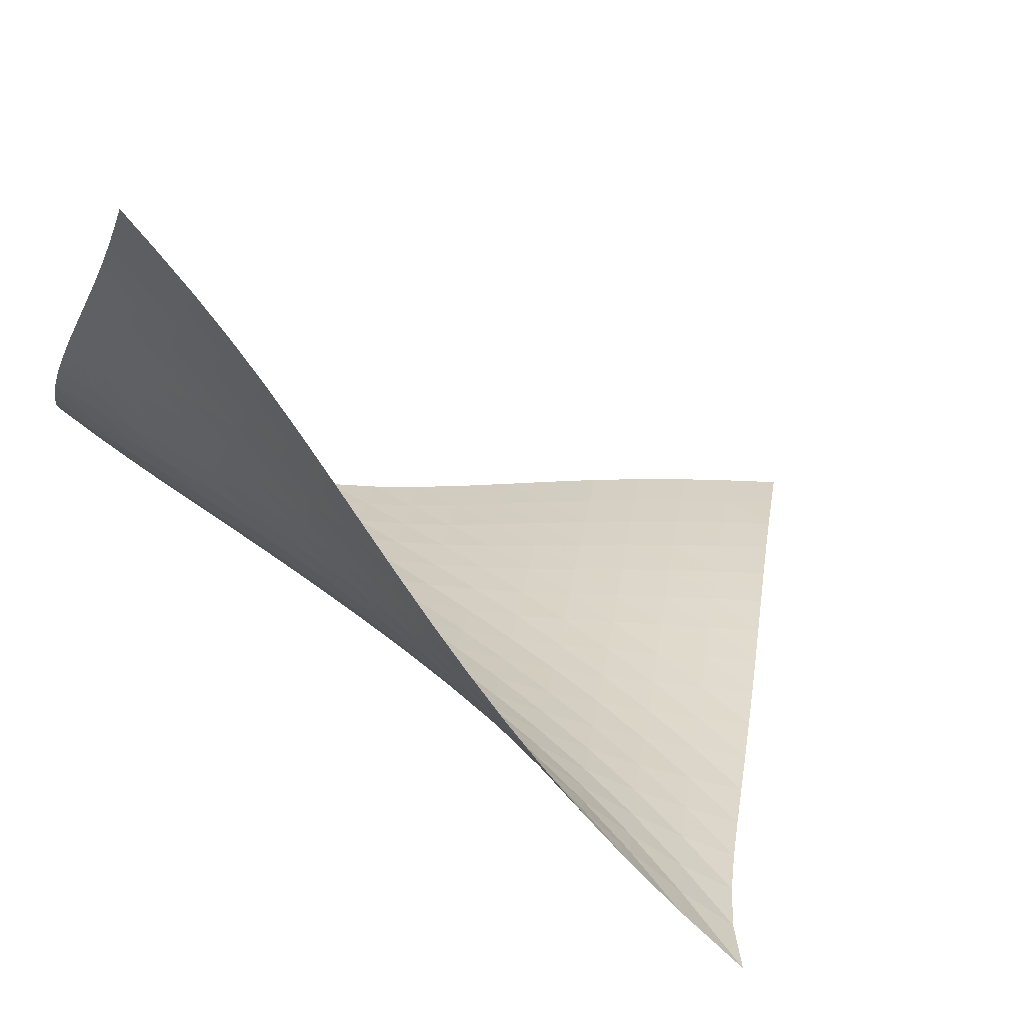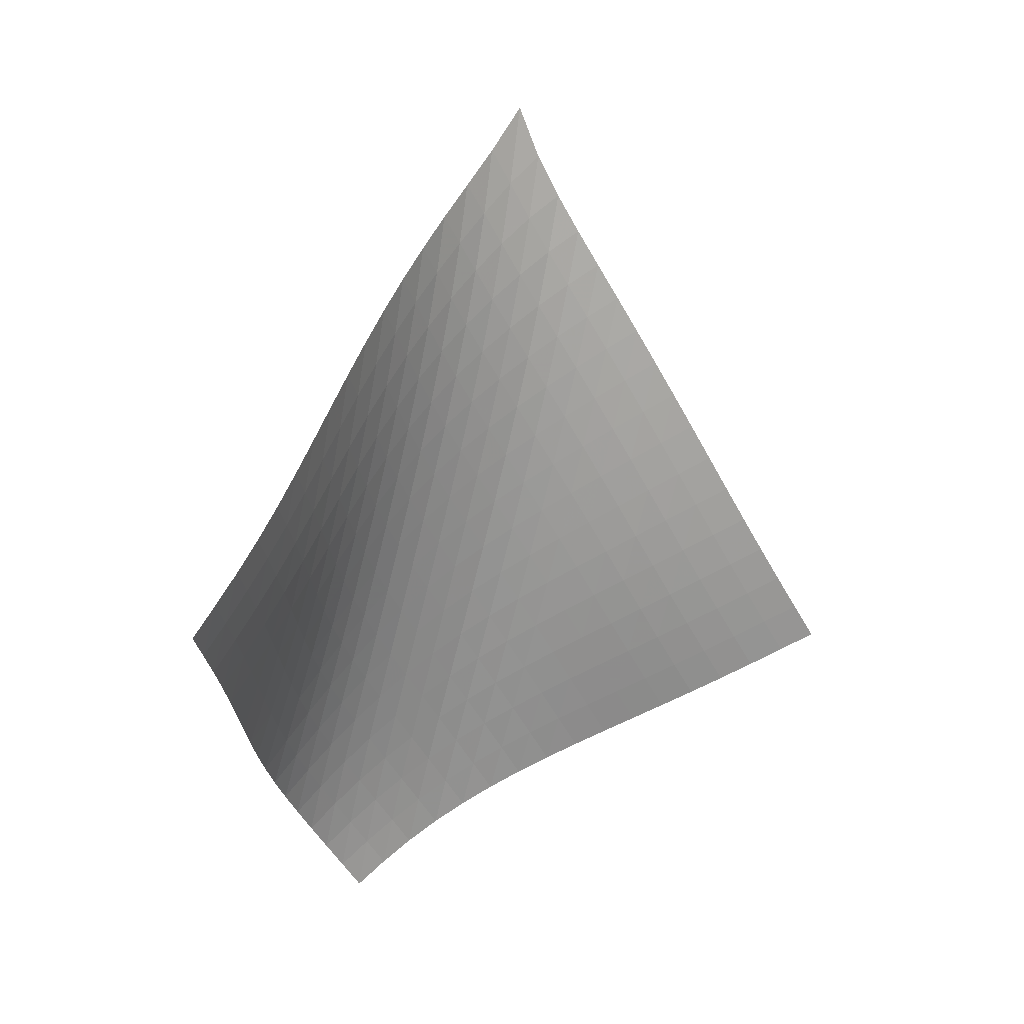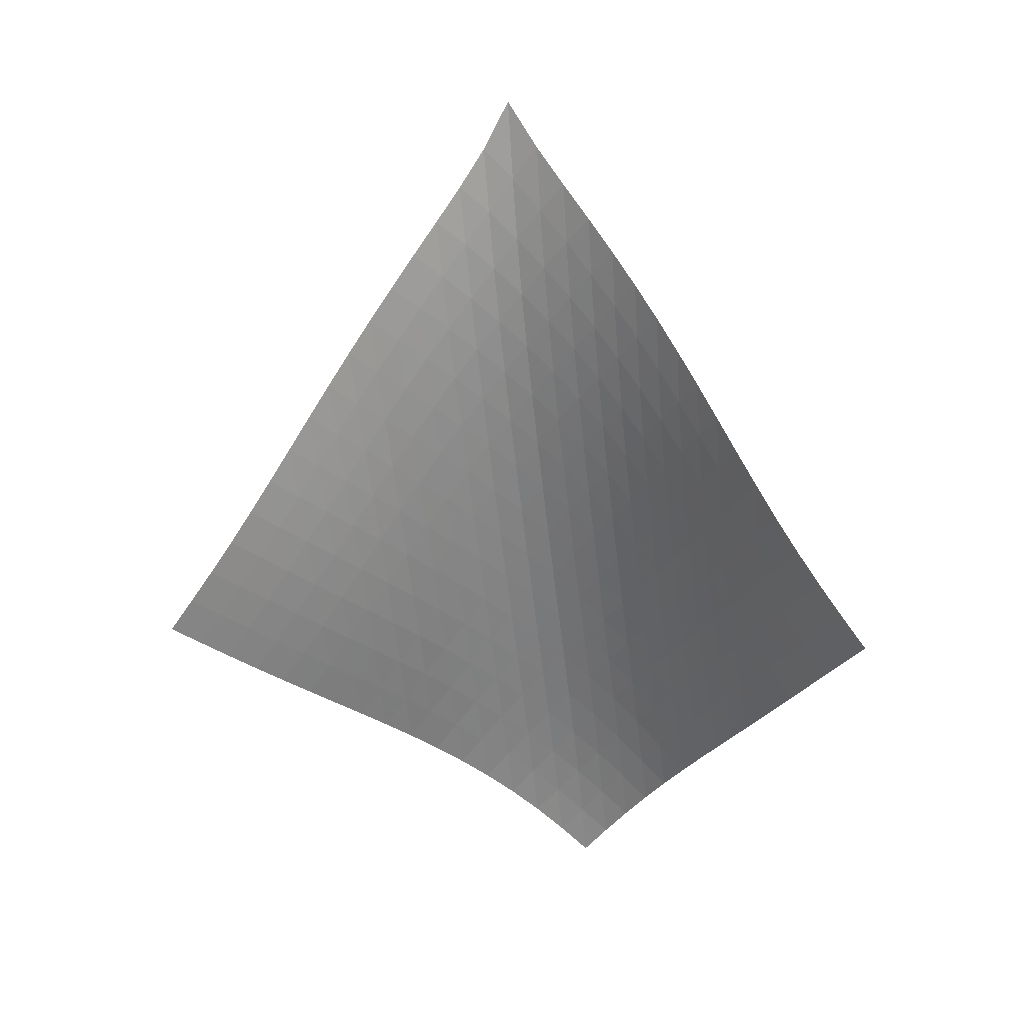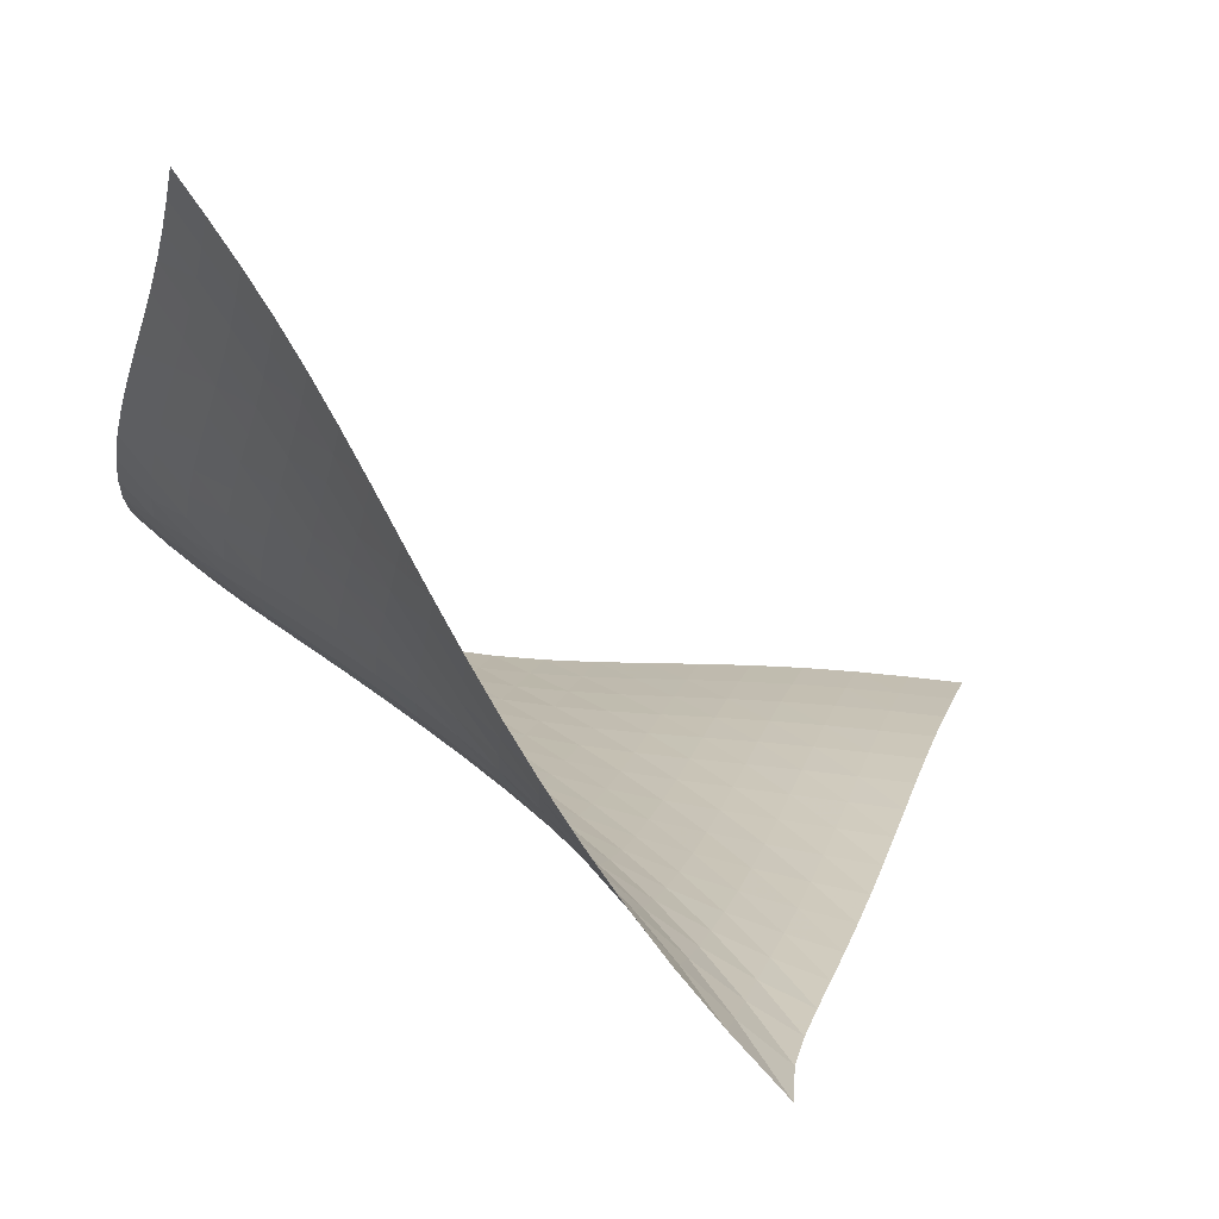
<metadata>
{"format":"obj","ext":"obj","renderer":"f3d","projection":"perspective","resolution":1024,"background":"white","views":[{"elev":52.1,"azim":160.2,"up":"+Z"},{"elev":-2.6,"azim":-75.9,"up":"+Y"},{"elev":2.7,"azim":-30.2,"up":"+Y"},{"elev":42.1,"azim":167.9,"up":"+Z"}]}
</metadata>
<code>
v -6.494 -0.04408 6.494
v -1.22 -11.71 12.27
v -12.27 -11.71 1.22
v -1.043 -17.91 1.043
v -11.92 -11.05 1.558
v -11.57 -10.39 1.885
v -11.22 -9.717 2.192
v -10.86 -9.03 2.476
v -10.5 -8.331 2.74
v -10.14 -7.624 2.993
v -9.77 -6.91 3.242
v -9.399 -6.193 3.495
v -9.023 -5.475 3.759
v -8.643 -4.756 4.042
v -8.26 -4.038 4.347
v -7.876 -3.318 4.681
v -7.496 -2.59 5.05
v -7.126 -1.839 5.464
v -6.782 -1.024 5.936
v -5.936 -1.024 6.782
v -5.464 -1.839 7.126
v -5.05 -2.59 7.496
v -4.681 -3.318 7.876
v -4.347 -4.038 8.26
v -4.042 -4.756 8.643
v -3.759 -5.475 9.023
v -3.495 -6.193 9.399
v -3.242 -6.91 9.77
v -2.993 -7.624 10.14
v -2.74 -8.331 10.5
v -2.476 -9.03 10.86
v -2.192 -9.717 11.22
v -1.885 -10.39 11.57
v -1.558 -11.05 11.92
v -1.158 -12.06 11.54
v -1.084 -12.41 10.81
v -0.9923 -12.76 10.08
v -0.8796 -13.1 9.345
v -0.7505 -13.43 8.608
v -0.6146 -13.76 7.869
v -0.4837 -14.09 7.128
v -0.3702 -14.42 6.387
v -0.2859 -14.77 5.648
v -0.2407 -15.13 4.915
v -0.2426 -15.52 4.196
v -0.2972 -15.94 3.496
v -0.4074 -16.38 2.825
v -0.5724 -16.86 2.191
v -0.7875 -17.38 1.598
v -1.598 -17.38 0.7875
v -2.191 -16.86 0.5724
v -2.825 -16.38 0.4074
v -3.496 -15.94 0.2972
v -4.196 -15.52 0.2426
v -4.915 -15.13 0.2407
v -5.648 -14.77 0.2859
v -6.387 -14.42 0.3702
v -7.128 -14.09 0.4837
v -7.869 -13.76 0.6146
v -8.608 -13.43 0.7505
v -9.345 -13.1 0.8796
v -10.08 -12.76 0.9923
v -10.81 -12.41 1.084
v -11.54 -12.06 1.158
v -6.207 -1.66 6.207
v -6.511 -2.362 5.686
v -6.846 -3.061 5.219
v -7.201 -3.758 4.798
v -7.566 -4.456 4.42
v -7.937 -5.157 4.077
v -8.308 -5.861 3.764
v -8.678 -6.568 3.475
v -9.046 -7.276 3.204
v -9.411 -7.983 2.942
v -9.772 -8.687 2.681
v -10.13 -9.384 2.411
v -10.49 -10.07 2.126
v -10.84 -10.75 1.82
v -11.19 -11.41 1.495
v -5.686 -2.362 6.511
v -5.939 -2.955 5.939
v -6.228 -3.585 5.414
v -6.547 -4.235 4.938
v -6.887 -4.898 4.51
v -7.24 -5.574 4.124
v -7.6 -6.258 3.776
v -7.962 -6.95 3.459
v -8.325 -7.647 3.165
v -8.686 -8.346 2.887
v -9.045 -9.044 2.614
v -9.402 -9.737 2.338
v -9.757 -10.42 2.05
v -10.11 -11.1 1.743
v -10.46 -11.76 1.42
v -5.219 -3.061 6.846
v -5.414 -3.585 6.228
v -5.647 -4.15 5.647
v -5.919 -4.746 5.112
v -6.225 -5.367 4.626
v -6.553 -6.009 4.19
v -6.897 -6.668 3.798
v -7.249 -7.341 3.446
v -7.605 -8.023 3.125
v -7.962 -8.711 2.826
v -8.318 -9.401 2.538
v -8.673 -10.09 2.252
v -9.026 -10.77 1.957
v -9.378 -11.44 1.649
v -9.729 -12.11 1.326
v -4.798 -3.758 7.201
v -4.938 -4.235 6.547
v -5.112 -4.746 5.919
v -5.328 -5.289 5.328
v -5.587 -5.864 4.783
v -5.882 -6.466 4.288
v -6.203 -7.094 3.845
v -6.54 -7.741 3.449
v -6.887 -8.404 3.092
v -7.238 -9.078 2.765
v -7.59 -9.756 2.456
v -7.943 -10.44 2.155
v -8.294 -11.11 1.851
v -8.645 -11.78 1.538
v -8.995 -12.44 1.213
v -4.42 -4.456 7.566
v -4.51 -4.898 6.887
v -4.626 -5.367 6.225
v -4.783 -5.864 5.587
v -4.987 -6.392 4.987
v -5.237 -6.952 4.434
v -5.525 -7.542 3.933
v -5.841 -8.159 3.484
v -6.173 -8.797 3.082
v -6.516 -9.451 2.718
v -6.863 -10.12 2.381
v -7.212 -10.78 2.058
v -7.561 -11.45 1.74
v -7.91 -12.12 1.417
v -8.259 -12.78 1.086
v -4.077 -5.157 7.937
v -4.124 -5.574 7.24
v -4.19 -6.009 6.553
v -4.288 -6.466 5.882
v -4.434 -6.952 5.237
v -4.631 -7.469 4.631
v -4.876 -8.019 4.072
v -5.159 -8.6 3.566
v -5.47 -9.209 3.111
v -5.799 -9.839 2.701
v -6.138 -10.48 2.327
v -6.482 -11.14 1.975
v -6.827 -11.8 1.635
v -7.174 -12.45 1.297
v -7.521 -13.11 0.9561
v -3.764 -5.861 8.308
v -3.776 -6.258 7.6
v -3.798 -6.668 6.897
v -3.845 -7.094 6.203
v -3.933 -7.542 5.525
v -4.072 -8.019 4.876
v -4.265 -8.529 4.265
v -4.506 -9.072 3.702
v -4.786 -9.646 3.191
v -5.094 -10.25 2.729
v -5.419 -10.87 2.309
v -5.754 -11.5 1.92
v -6.095 -12.15 1.551
v -6.438 -12.79 1.192
v -6.782 -13.44 0.8358
v -3.475 -6.568 8.678
v -3.459 -6.95 7.962
v -3.446 -7.341 7.249
v -3.449 -7.741 6.54
v -3.484 -8.159 5.841
v -3.566 -8.6 5.159
v -3.702 -9.072 4.506
v -3.893 -9.576 3.893
v -4.132 -10.11 3.327
v -4.409 -10.68 2.81
v -4.713 -11.28 2.339
v -5.034 -11.89 1.907
v -5.366 -12.51 1.502
v -5.703 -13.15 1.115
v -6.044 -13.78 0.7379
v -3.204 -7.276 9.046
v -3.165 -7.647 8.325
v -3.125 -8.023 7.605
v -3.092 -8.404 6.887
v -3.082 -8.797 6.173
v -3.111 -9.209 5.47
v -3.191 -9.646 4.786
v -3.327 -10.11 4.132
v -3.517 -10.62 3.517
v -3.754 -11.15 2.947
v -4.028 -11.71 2.424
v -4.329 -12.3 1.944
v -4.646 -12.9 1.498
v -4.975 -13.52 1.077
v -5.309 -14.14 0.6739
v -2.942 -7.983 9.411
v -2.887 -8.346 8.686
v -2.826 -8.711 7.962
v -2.765 -9.078 7.238
v -2.718 -9.451 6.516
v -2.701 -9.839 5.799
v -2.729 -10.25 5.094
v -2.81 -10.68 4.409
v -2.947 -11.15 3.754
v -3.138 -11.65 3.138
v -3.374 -12.18 2.565
v -3.646 -12.74 2.035
v -3.943 -13.31 1.545
v -4.257 -13.91 1.087
v -4.583 -14.52 0.6532
v -2.681 -8.687 9.772
v -2.614 -9.044 9.045
v -2.538 -9.401 8.318
v -2.456 -9.756 7.59
v -2.381 -10.12 6.863
v -2.327 -10.48 6.138
v -2.309 -10.87 5.419
v -2.339 -11.28 4.713
v -2.424 -11.71 4.028
v -2.565 -12.18 3.374
v -2.757 -12.68 2.757
v -2.993 -13.2 2.182
v -3.264 -13.76 1.647
v -3.559 -14.33 1.149
v -3.872 -14.92 0.6828
v -2.411 -9.384 10.13
v -2.338 -9.737 9.402
v -2.252 -10.09 8.673
v -2.155 -10.44 7.943
v -2.058 -10.78 7.212
v -1.975 -11.14 6.482
v -1.92 -11.5 5.754
v -1.907 -11.89 5.034
v -1.944 -12.3 4.329
v -2.035 -12.74 3.646
v -2.182 -13.2 2.993
v -2.378 -13.7 2.378
v -2.616 -14.23 1.802
v -2.888 -14.78 1.267
v -3.184 -15.35 0.7667
v -2.126 -10.07 10.49
v -2.05 -10.42 9.757
v -1.957 -10.77 9.026
v -1.851 -11.11 8.294
v -1.74 -11.45 7.561
v -1.635 -11.8 6.827
v -1.551 -12.15 6.095
v -1.502 -12.51 5.366
v -1.498 -12.9 4.646
v -1.545 -13.31 3.943
v -1.647 -13.76 3.264
v -1.802 -14.23 2.616
v -2.006 -14.73 2.006
v -2.251 -15.26 1.437
v -2.527 -15.82 0.9055
v -1.82 -10.75 10.84
v -1.743 -11.1 10.11
v -1.649 -11.44 9.378
v -1.538 -11.78 8.645
v -1.417 -12.12 7.91
v -1.297 -12.45 7.174
v -1.192 -12.79 6.438
v -1.115 -13.15 5.703
v -1.077 -13.52 4.975
v -1.087 -13.91 4.257
v -1.149 -14.33 3.559
v -1.267 -14.78 2.888
v -1.437 -15.26 2.251
v -1.654 -15.77 1.654
v -1.909 -16.31 1.096
v -1.495 -11.41 11.19
v -1.42 -11.76 10.46
v -1.326 -12.11 9.729
v -1.213 -12.44 8.995
v -1.086 -12.78 8.259
v -0.9561 -13.11 7.521
v -0.8358 -13.44 6.782
v -0.7379 -13.78 6.044
v -0.6739 -14.14 5.309
v -0.6532 -14.52 4.583
v -0.6828 -14.92 3.872
v -0.7667 -15.35 3.184
v -0.9055 -15.82 2.527
v -1.096 -16.31 1.909
v -1.331 -16.83 1.331
f 289 49 4
f 289 4 50
f 5 79 64
f 5 64 3
f 79 94 63
f 79 63 64
f 94 109 62
f 94 62 63
f 109 124 61
f 109 61 62
f 124 139 60
f 124 60 61
f 139 154 59
f 139 59 60
f 154 169 58
f 154 58 59
f 169 184 57
f 169 57 58
f 184 199 56
f 184 56 57
f 199 214 55
f 199 55 56
f 214 229 54
f 214 54 55
f 229 244 53
f 229 53 54
f 244 259 52
f 244 52 53
f 259 274 51
f 259 51 52
f 274 289 50
f 274 50 51
f 1 20 65
f 1 65 19
f 19 65 66
f 19 66 18
f 18 66 67
f 18 67 17
f 17 67 68
f 17 68 16
f 16 68 69
f 16 69 15
f 15 69 70
f 15 70 14
f 14 70 71
f 14 71 13
f 13 71 72
f 13 72 12
f 12 72 73
f 12 73 11
f 11 73 74
f 11 74 10
f 10 74 75
f 10 75 9
f 9 75 76
f 9 76 8
f 8 76 77
f 8 77 7
f 7 77 78
f 7 78 6
f 6 78 79
f 6 79 5
f 20 21 80
f 20 80 65
f 65 80 81
f 65 81 66
f 66 81 82
f 66 82 67
f 67 82 83
f 67 83 68
f 68 83 84
f 68 84 69
f 69 84 85
f 69 85 70
f 70 85 86
f 70 86 71
f 71 86 87
f 71 87 72
f 72 87 88
f 72 88 73
f 73 88 89
f 73 89 74
f 74 89 90
f 74 90 75
f 75 90 91
f 75 91 76
f 76 91 92
f 76 92 77
f 77 92 93
f 77 93 78
f 78 93 94
f 78 94 79
f 21 22 95
f 21 95 80
f 80 95 96
f 80 96 81
f 81 96 97
f 81 97 82
f 82 97 98
f 82 98 83
f 83 98 99
f 83 99 84
f 84 99 100
f 84 100 85
f 85 100 101
f 85 101 86
f 86 101 102
f 86 102 87
f 87 102 103
f 87 103 88
f 88 103 104
f 88 104 89
f 89 104 105
f 89 105 90
f 90 105 106
f 90 106 91
f 91 106 107
f 91 107 92
f 92 107 108
f 92 108 93
f 93 108 109
f 93 109 94
f 22 23 110
f 22 110 95
f 95 110 111
f 95 111 96
f 96 111 112
f 96 112 97
f 97 112 113
f 97 113 98
f 98 113 114
f 98 114 99
f 99 114 115
f 99 115 100
f 100 115 116
f 100 116 101
f 101 116 117
f 101 117 102
f 102 117 118
f 102 118 103
f 103 118 119
f 103 119 104
f 104 119 120
f 104 120 105
f 105 120 121
f 105 121 106
f 106 121 122
f 106 122 107
f 107 122 123
f 107 123 108
f 108 123 124
f 108 124 109
f 23 24 125
f 23 125 110
f 110 125 126
f 110 126 111
f 111 126 127
f 111 127 112
f 112 127 128
f 112 128 113
f 113 128 129
f 113 129 114
f 114 129 130
f 114 130 115
f 115 130 131
f 115 131 116
f 116 131 132
f 116 132 117
f 117 132 133
f 117 133 118
f 118 133 134
f 118 134 119
f 119 134 135
f 119 135 120
f 120 135 136
f 120 136 121
f 121 136 137
f 121 137 122
f 122 137 138
f 122 138 123
f 123 138 139
f 123 139 124
f 24 25 140
f 24 140 125
f 125 140 141
f 125 141 126
f 126 141 142
f 126 142 127
f 127 142 143
f 127 143 128
f 128 143 144
f 128 144 129
f 129 144 145
f 129 145 130
f 130 145 146
f 130 146 131
f 131 146 147
f 131 147 132
f 132 147 148
f 132 148 133
f 133 148 149
f 133 149 134
f 134 149 150
f 134 150 135
f 135 150 151
f 135 151 136
f 136 151 152
f 136 152 137
f 137 152 153
f 137 153 138
f 138 153 154
f 138 154 139
f 25 26 155
f 25 155 140
f 140 155 156
f 140 156 141
f 141 156 157
f 141 157 142
f 142 157 158
f 142 158 143
f 143 158 159
f 143 159 144
f 144 159 160
f 144 160 145
f 145 160 161
f 145 161 146
f 146 161 162
f 146 162 147
f 147 162 163
f 147 163 148
f 148 163 164
f 148 164 149
f 149 164 165
f 149 165 150
f 150 165 166
f 150 166 151
f 151 166 167
f 151 167 152
f 152 167 168
f 152 168 153
f 153 168 169
f 153 169 154
f 26 27 170
f 26 170 155
f 155 170 171
f 155 171 156
f 156 171 172
f 156 172 157
f 157 172 173
f 157 173 158
f 158 173 174
f 158 174 159
f 159 174 175
f 159 175 160
f 160 175 176
f 160 176 161
f 161 176 177
f 161 177 162
f 162 177 178
f 162 178 163
f 163 178 179
f 163 179 164
f 164 179 180
f 164 180 165
f 165 180 181
f 165 181 166
f 166 181 182
f 166 182 167
f 167 182 183
f 167 183 168
f 168 183 184
f 168 184 169
f 27 28 185
f 27 185 170
f 170 185 186
f 170 186 171
f 171 186 187
f 171 187 172
f 172 187 188
f 172 188 173
f 173 188 189
f 173 189 174
f 174 189 190
f 174 190 175
f 175 190 191
f 175 191 176
f 176 191 192
f 176 192 177
f 177 192 193
f 177 193 178
f 178 193 194
f 178 194 179
f 179 194 195
f 179 195 180
f 180 195 196
f 180 196 181
f 181 196 197
f 181 197 182
f 182 197 198
f 182 198 183
f 183 198 199
f 183 199 184
f 28 29 200
f 28 200 185
f 185 200 201
f 185 201 186
f 186 201 202
f 186 202 187
f 187 202 203
f 187 203 188
f 188 203 204
f 188 204 189
f 189 204 205
f 189 205 190
f 190 205 206
f 190 206 191
f 191 206 207
f 191 207 192
f 192 207 208
f 192 208 193
f 193 208 209
f 193 209 194
f 194 209 210
f 194 210 195
f 195 210 211
f 195 211 196
f 196 211 212
f 196 212 197
f 197 212 213
f 197 213 198
f 198 213 214
f 198 214 199
f 29 30 215
f 29 215 200
f 200 215 216
f 200 216 201
f 201 216 217
f 201 217 202
f 202 217 218
f 202 218 203
f 203 218 219
f 203 219 204
f 204 219 220
f 204 220 205
f 205 220 221
f 205 221 206
f 206 221 222
f 206 222 207
f 207 222 223
f 207 223 208
f 208 223 224
f 208 224 209
f 209 224 225
f 209 225 210
f 210 225 226
f 210 226 211
f 211 226 227
f 211 227 212
f 212 227 228
f 212 228 213
f 213 228 229
f 213 229 214
f 30 31 230
f 30 230 215
f 215 230 231
f 215 231 216
f 216 231 232
f 216 232 217
f 217 232 233
f 217 233 218
f 218 233 234
f 218 234 219
f 219 234 235
f 219 235 220
f 220 235 236
f 220 236 221
f 221 236 237
f 221 237 222
f 222 237 238
f 222 238 223
f 223 238 239
f 223 239 224
f 224 239 240
f 224 240 225
f 225 240 241
f 225 241 226
f 226 241 242
f 226 242 227
f 227 242 243
f 227 243 228
f 228 243 244
f 228 244 229
f 31 32 245
f 31 245 230
f 230 245 246
f 230 246 231
f 231 246 247
f 231 247 232
f 232 247 248
f 232 248 233
f 233 248 249
f 233 249 234
f 234 249 250
f 234 250 235
f 235 250 251
f 235 251 236
f 236 251 252
f 236 252 237
f 237 252 253
f 237 253 238
f 238 253 254
f 238 254 239
f 239 254 255
f 239 255 240
f 240 255 256
f 240 256 241
f 241 256 257
f 241 257 242
f 242 257 258
f 242 258 243
f 243 258 259
f 243 259 244
f 32 33 260
f 32 260 245
f 245 260 261
f 245 261 246
f 246 261 262
f 246 262 247
f 247 262 263
f 247 263 248
f 248 263 264
f 248 264 249
f 249 264 265
f 249 265 250
f 250 265 266
f 250 266 251
f 251 266 267
f 251 267 252
f 252 267 268
f 252 268 253
f 253 268 269
f 253 269 254
f 254 269 270
f 254 270 255
f 255 270 271
f 255 271 256
f 256 271 272
f 256 272 257
f 257 272 273
f 257 273 258
f 258 273 274
f 258 274 259
f 33 34 275
f 33 275 260
f 260 275 276
f 260 276 261
f 261 276 277
f 261 277 262
f 262 277 278
f 262 278 263
f 263 278 279
f 263 279 264
f 264 279 280
f 264 280 265
f 265 280 281
f 265 281 266
f 266 281 282
f 266 282 267
f 267 282 283
f 267 283 268
f 268 283 284
f 268 284 269
f 269 284 285
f 269 285 270
f 270 285 286
f 270 286 271
f 271 286 287
f 271 287 272
f 272 287 288
f 272 288 273
f 273 288 289
f 273 289 274
f 34 2 35
f 34 35 275
f 275 35 36
f 275 36 276
f 276 36 37
f 276 37 277
f 277 37 38
f 277 38 278
f 278 38 39
f 278 39 279
f 279 39 40
f 279 40 280
f 280 40 41
f 280 41 281
f 281 41 42
f 281 42 282
f 282 42 43
f 282 43 283
f 283 43 44
f 283 44 284
f 284 44 45
f 284 45 285
f 285 45 46
f 285 46 286
f 286 46 47
f 286 47 287
f 287 47 48
f 287 48 288
f 288 48 49
f 288 49 289

</code>
